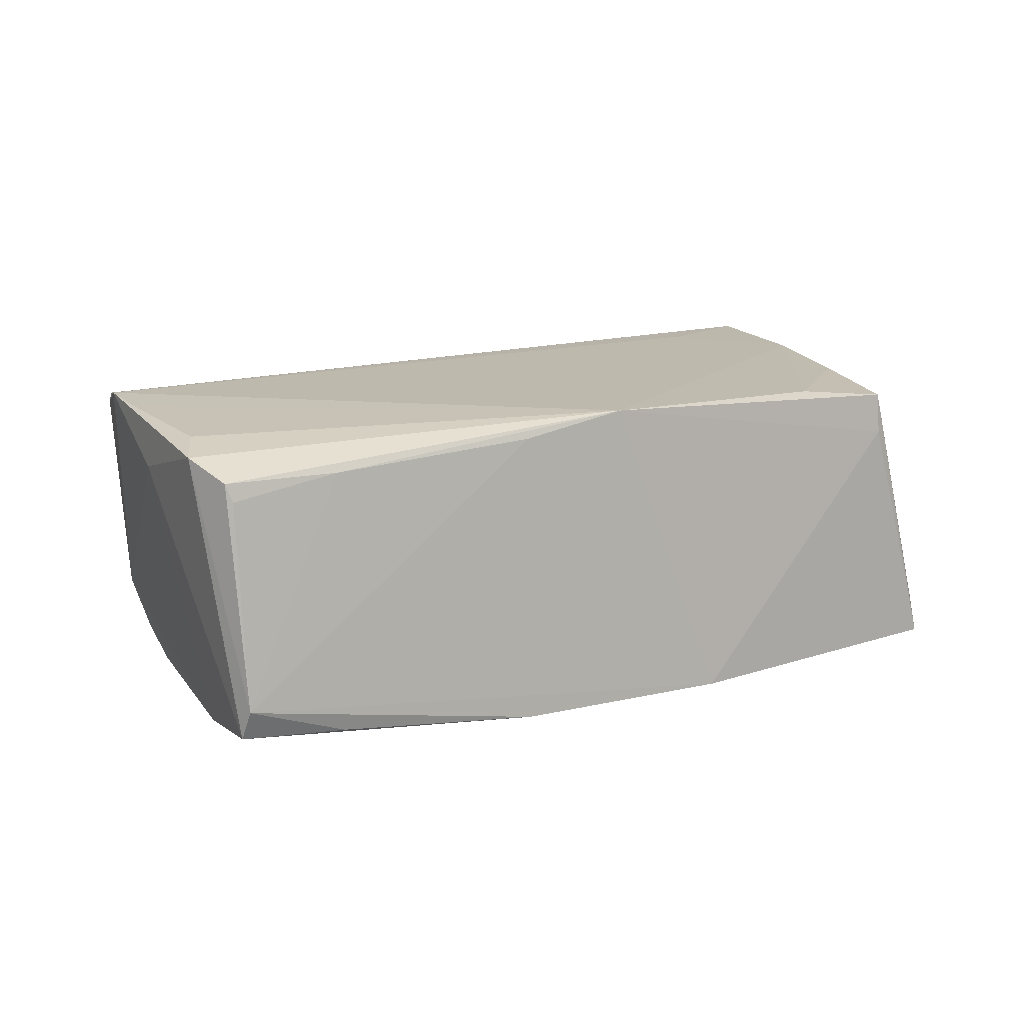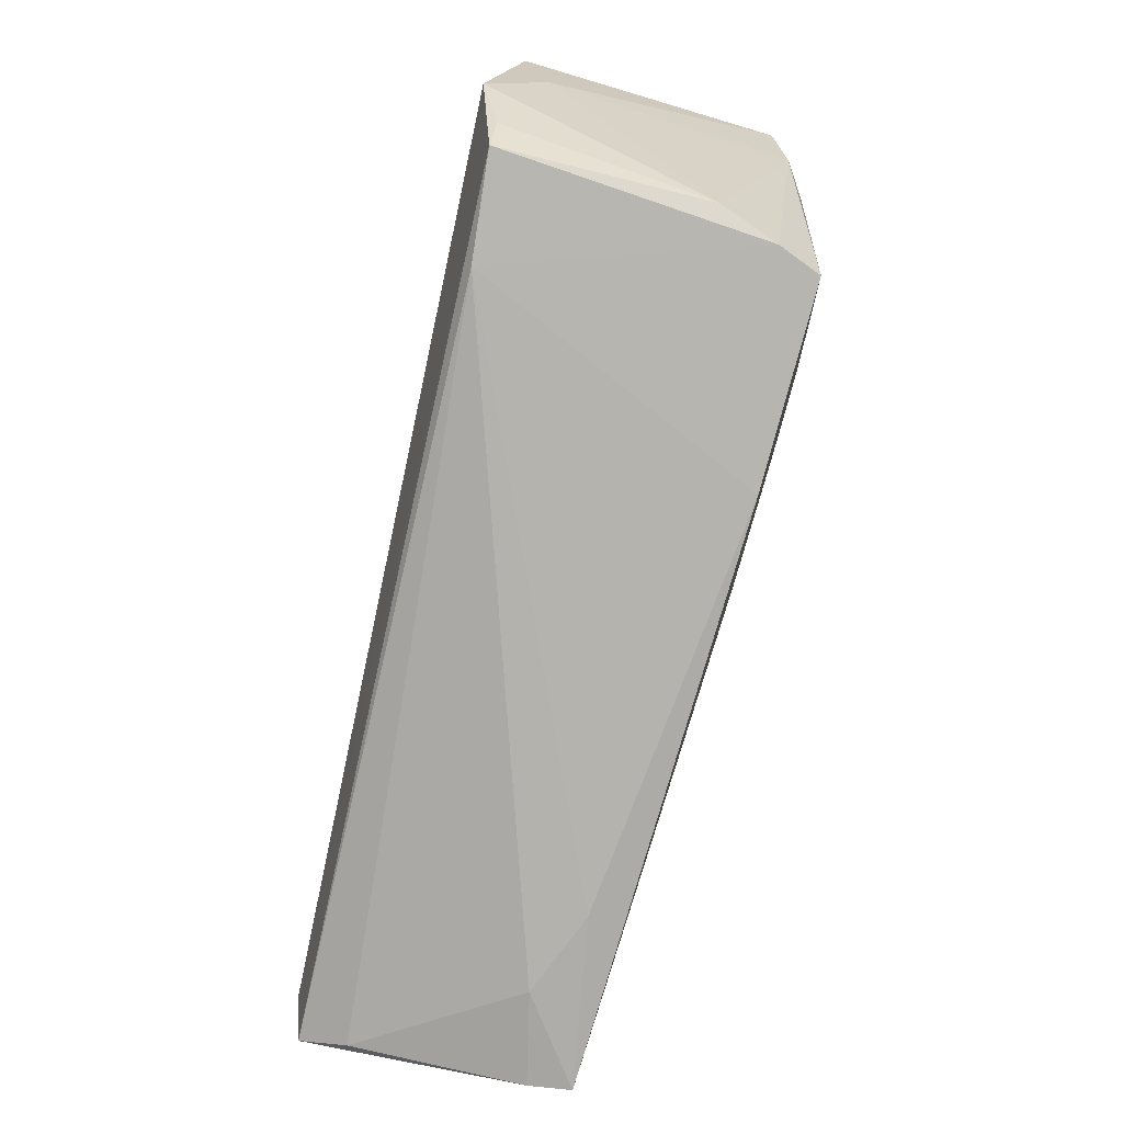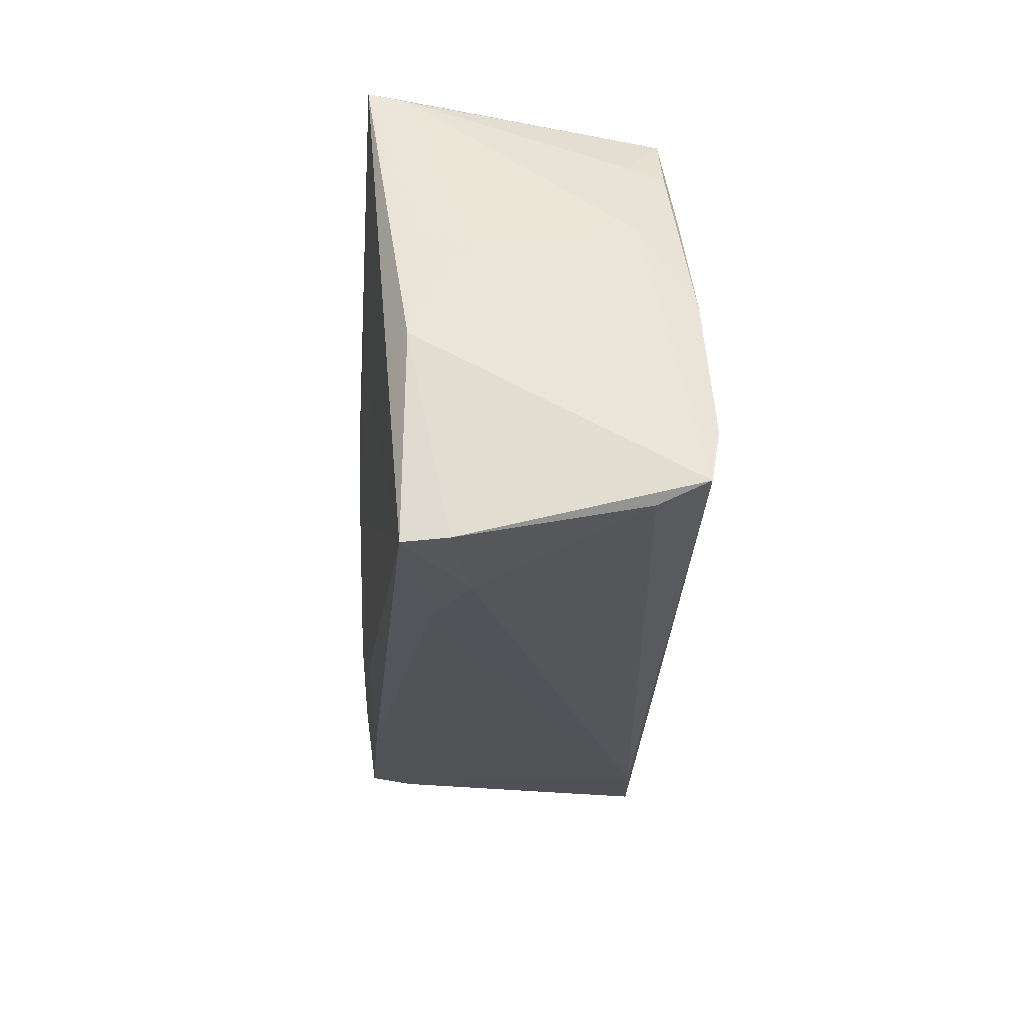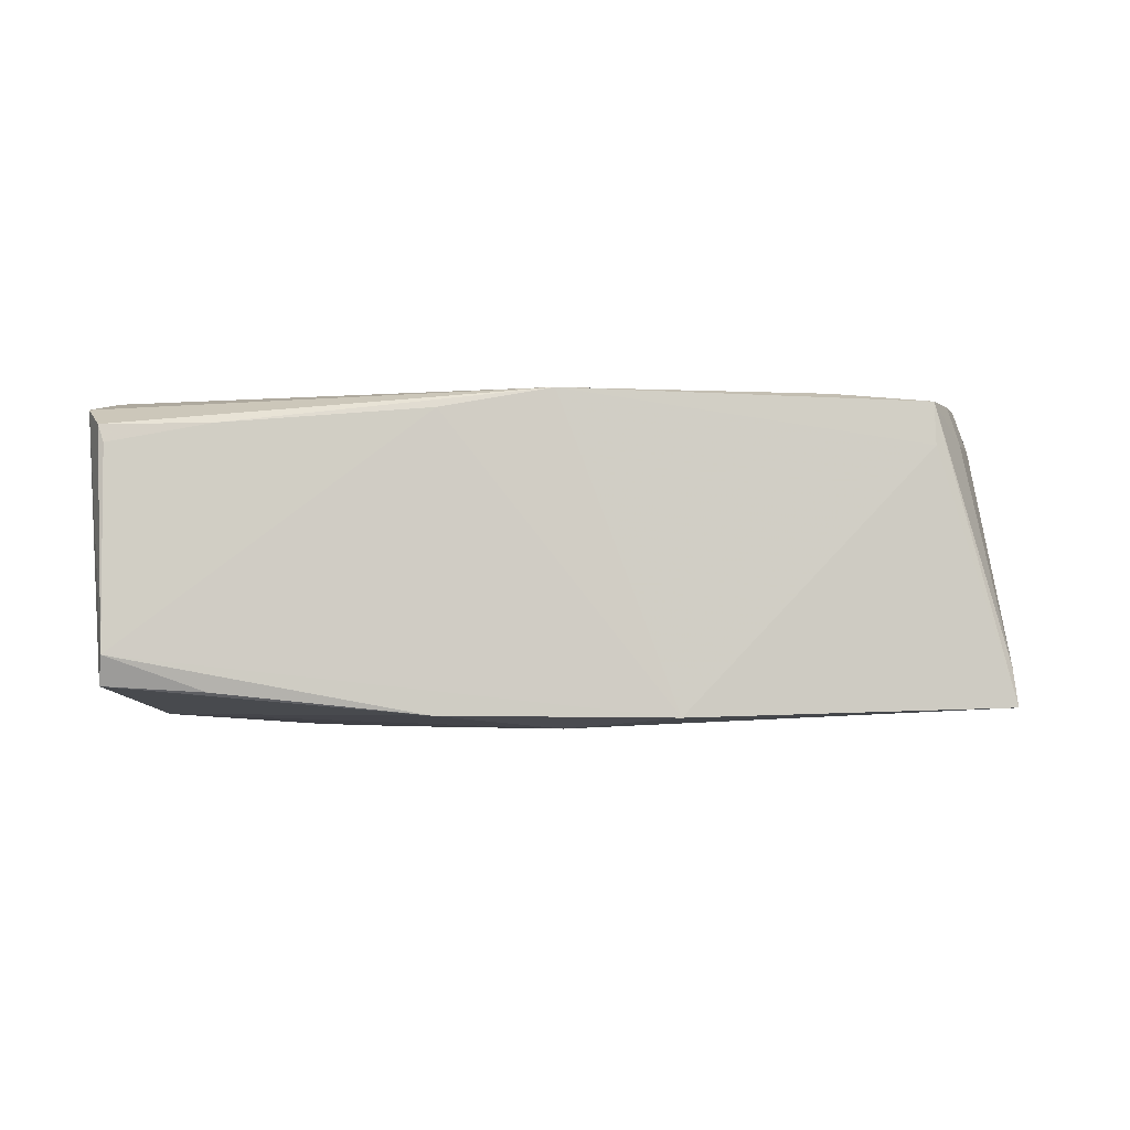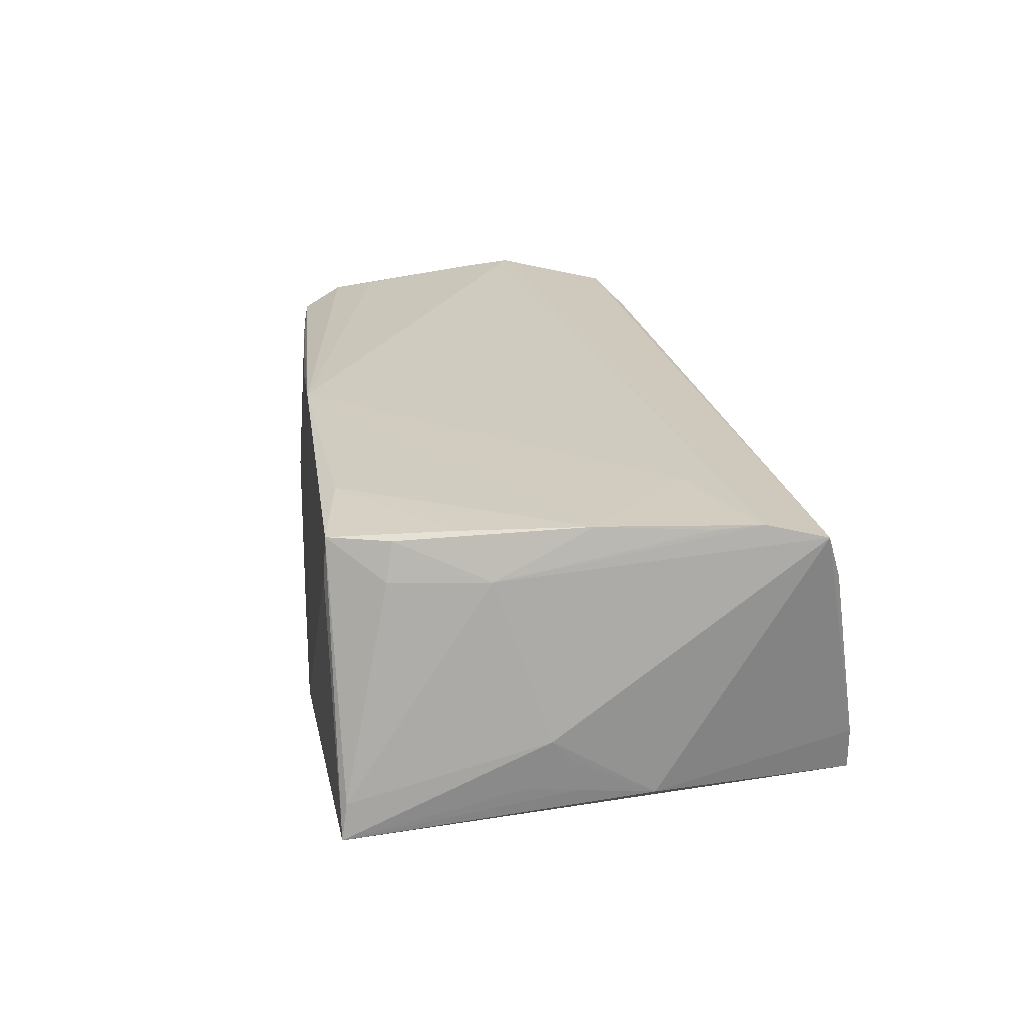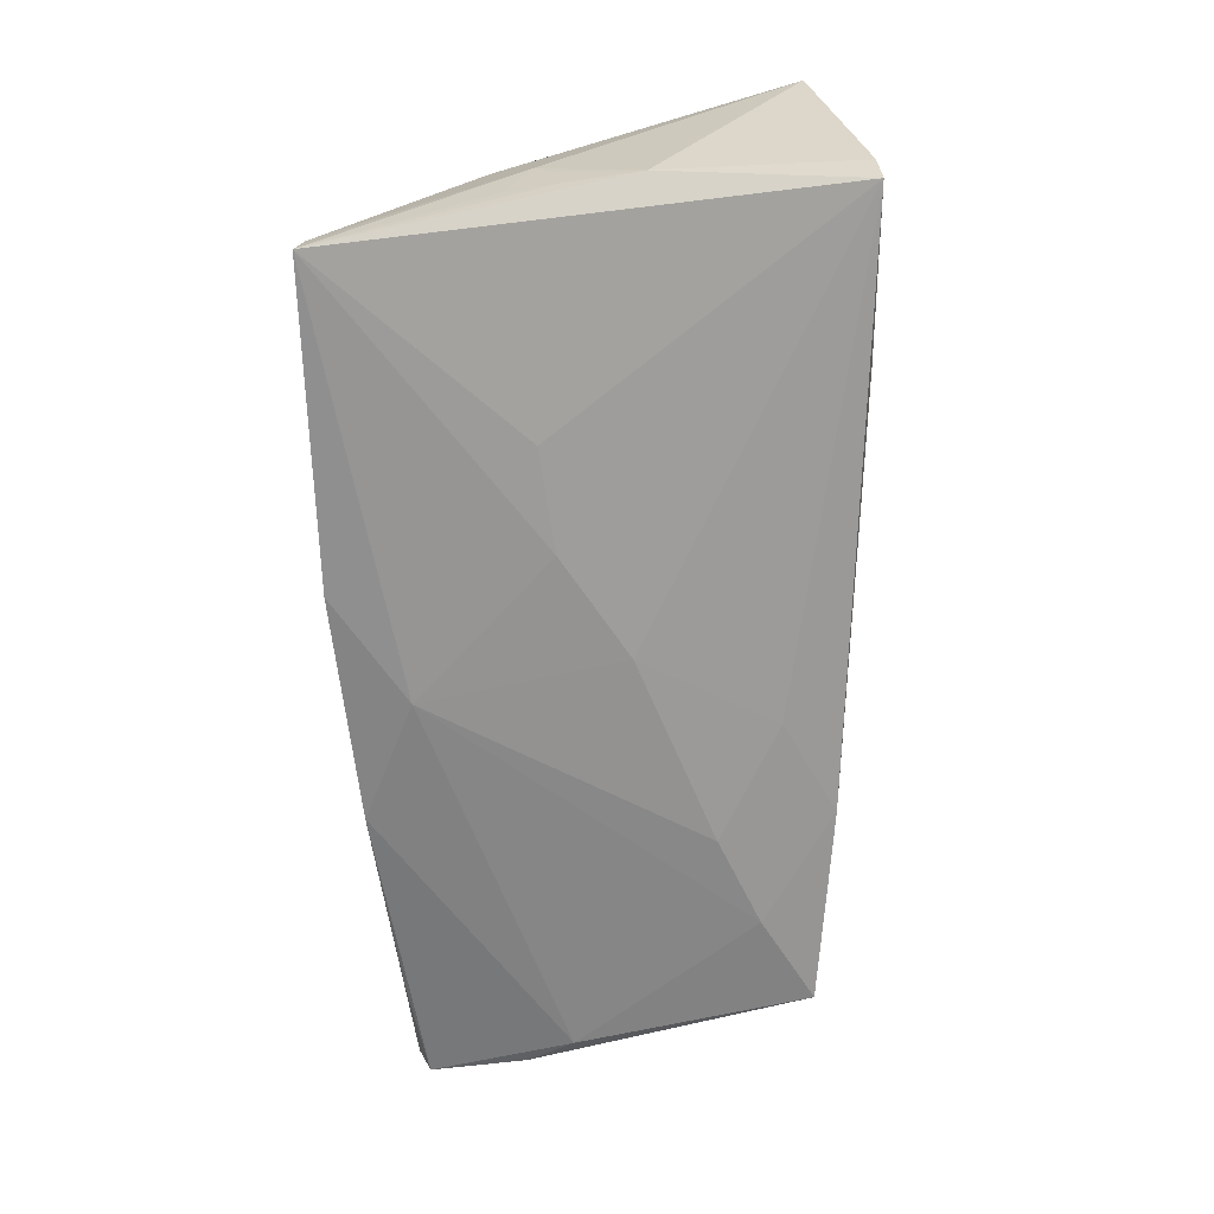
<metadata>
{"format":"obj","ext":"obj","renderer":"f3d","projection":"perspective","resolution":1024,"background":"white","views":[{"elev":12.6,"azim":145.0,"up":"+Z"},{"elev":-75.7,"azim":77.9,"up":"+Y"},{"elev":-26.4,"azim":-91.3,"up":"+Y"},{"elev":-4.0,"azim":176.4,"up":"+Z"},{"elev":23.7,"azim":-101.4,"up":"+Z"},{"elev":-64.9,"azim":-88.1,"up":"+Z"}]}
</metadata>
<code>
v 0.04388 0.02562 0.0152
v 0.04722 -0.02442 -0.01494
v 0.05802 0.02376 0.01516
v -0.01179 0.03185 -0.02022
v 0.05845 0.002952 0.01398
v 0.006736 -0.0204 -0.01957
v 0.02128 -0.01251 -0.02155
v 0.05353 -0.0201 0.01893
v 0.05999 0.01821 0.01764
v 0.05122 -0.02491 0.01918
v -0.04596 0.02385 0.01804
v 0.05497 0.01199 -0.018
v 0.03307 -0.01769 -0.02125
v -0.05642 -0.01303 0.02088
v -0.04248 0.03146 0.0177
v -0.05633 -0.03174 -0.01345
v 0.01915 -0.02696 -0.01898
v 0.003007 0.02898 0.01938
v 0.03778 -0.02632 0.01843
v -0.05166 0.0311 -0.01422
v 0.05725 0.02425 0.01289
v -0.05588 0.009281 -0.0121
v 0.01721 0.02813 0.01697
v -0.0341 -0.03116 -0.01053
v -0.03049 0.02882 0.01892
v 0.0512 0.00583 -0.0198
v -0.05704 -0.03147 -0.007925
v 0.05708 -0.01027 0.02159
v -0.04724 0.02482 0.01323
v -0.05822 -0.02794 0.01432
v 0.001609 0.02263 -0.02159
v -0.04208 -0.0127 0.02156
v -0.05128 0.01258 0.01403
v -0.0426 0.03185 0.01235
v -0.05214 0.03185 -0.01902
v 0.04481 -0.0243 -0.02042
v -0.05775 -0.01858 0.02159
v 0.01769 0.02952 -0.01997
v -0.05999 -0.02574 0.02031
v 0.05022 -0.02308 -0.00759
v 0.05745 -0.003553 0.02088
v -0.05795 -0.006281 -0.01313
v 0.05703 0.01287 0.01913
v -0.04735 0.01644 0.01935
v -0.05665 0.006434 -0.005397
v -0.05686 0.003887 -0.008239
v 0.05687 0.02625 -0.01275
v -0.04474 -0.03185 -0.005675
v 0.04416 0.02679 -0.01724
v -0.02919 0.006724 -0.01984
v -0.05254 0.000656 0.02077
v -0.003103 -0.003146 -0.02111
v -0.01627 0.00515 -0.0208
v -0.05672 0.00314 -0.01251
v 0.05723 0.02459 -0.01649
f 5 55 9
f 28 5 9
f 9 41 28
f 55 26 38
f 16 50 52
f 19 10 39
f 16 48 27
f 39 42 27
f 27 42 16
f 18 28 41
f 9 3 18
f 18 23 4
f 18 51 32
f 32 28 18
f 32 51 37
f 37 28 32
f 39 10 37
f 10 28 37
f 5 28 40
f 31 38 26
f 7 52 31
f 4 38 31
f 35 50 16
f 16 42 35
f 4 31 35
f 30 19 39
f 48 19 30
f 39 27 30
f 30 27 48
f 6 17 16
f 6 52 7
f 16 52 6
f 36 17 13
f 26 36 13
f 13 6 7
f 17 6 13
f 7 31 13
f 13 31 26
f 24 48 16
f 16 17 24
f 24 19 48
f 24 17 19
f 2 17 36
f 19 17 2
f 10 19 2
f 2 40 10
f 43 41 9
f 9 18 43
f 43 18 41
f 25 18 15
f 51 18 25
f 8 28 10
f 10 40 8
f 8 40 28
f 55 38 49
f 9 55 47
f 47 3 9
f 55 49 47
f 47 49 38
f 47 38 4
f 4 23 47
f 4 35 34
f 34 35 15
f 34 18 4
f 15 18 34
f 54 42 46
f 54 35 42
f 45 42 39
f 46 42 45
f 40 2 12
f 55 5 12
f 5 40 12
f 12 2 36
f 12 26 55
f 12 36 26
f 44 25 15
f 51 25 44
f 1 47 23
f 1 18 3
f 23 18 1
f 53 35 31
f 53 31 52
f 50 35 53
f 53 52 50
f 35 54 22
f 22 45 35
f 22 54 46
f 46 45 22
f 14 37 51
f 33 14 51
f 33 45 39
f 39 37 33
f 37 14 33
f 51 44 11
f 11 33 51
f 29 33 11
f 15 29 11
f 11 44 15
f 3 47 21
f 21 1 3
f 47 1 21
f 35 45 20
f 45 33 20
f 20 33 29
f 15 35 20
f 20 29 15

</code>
